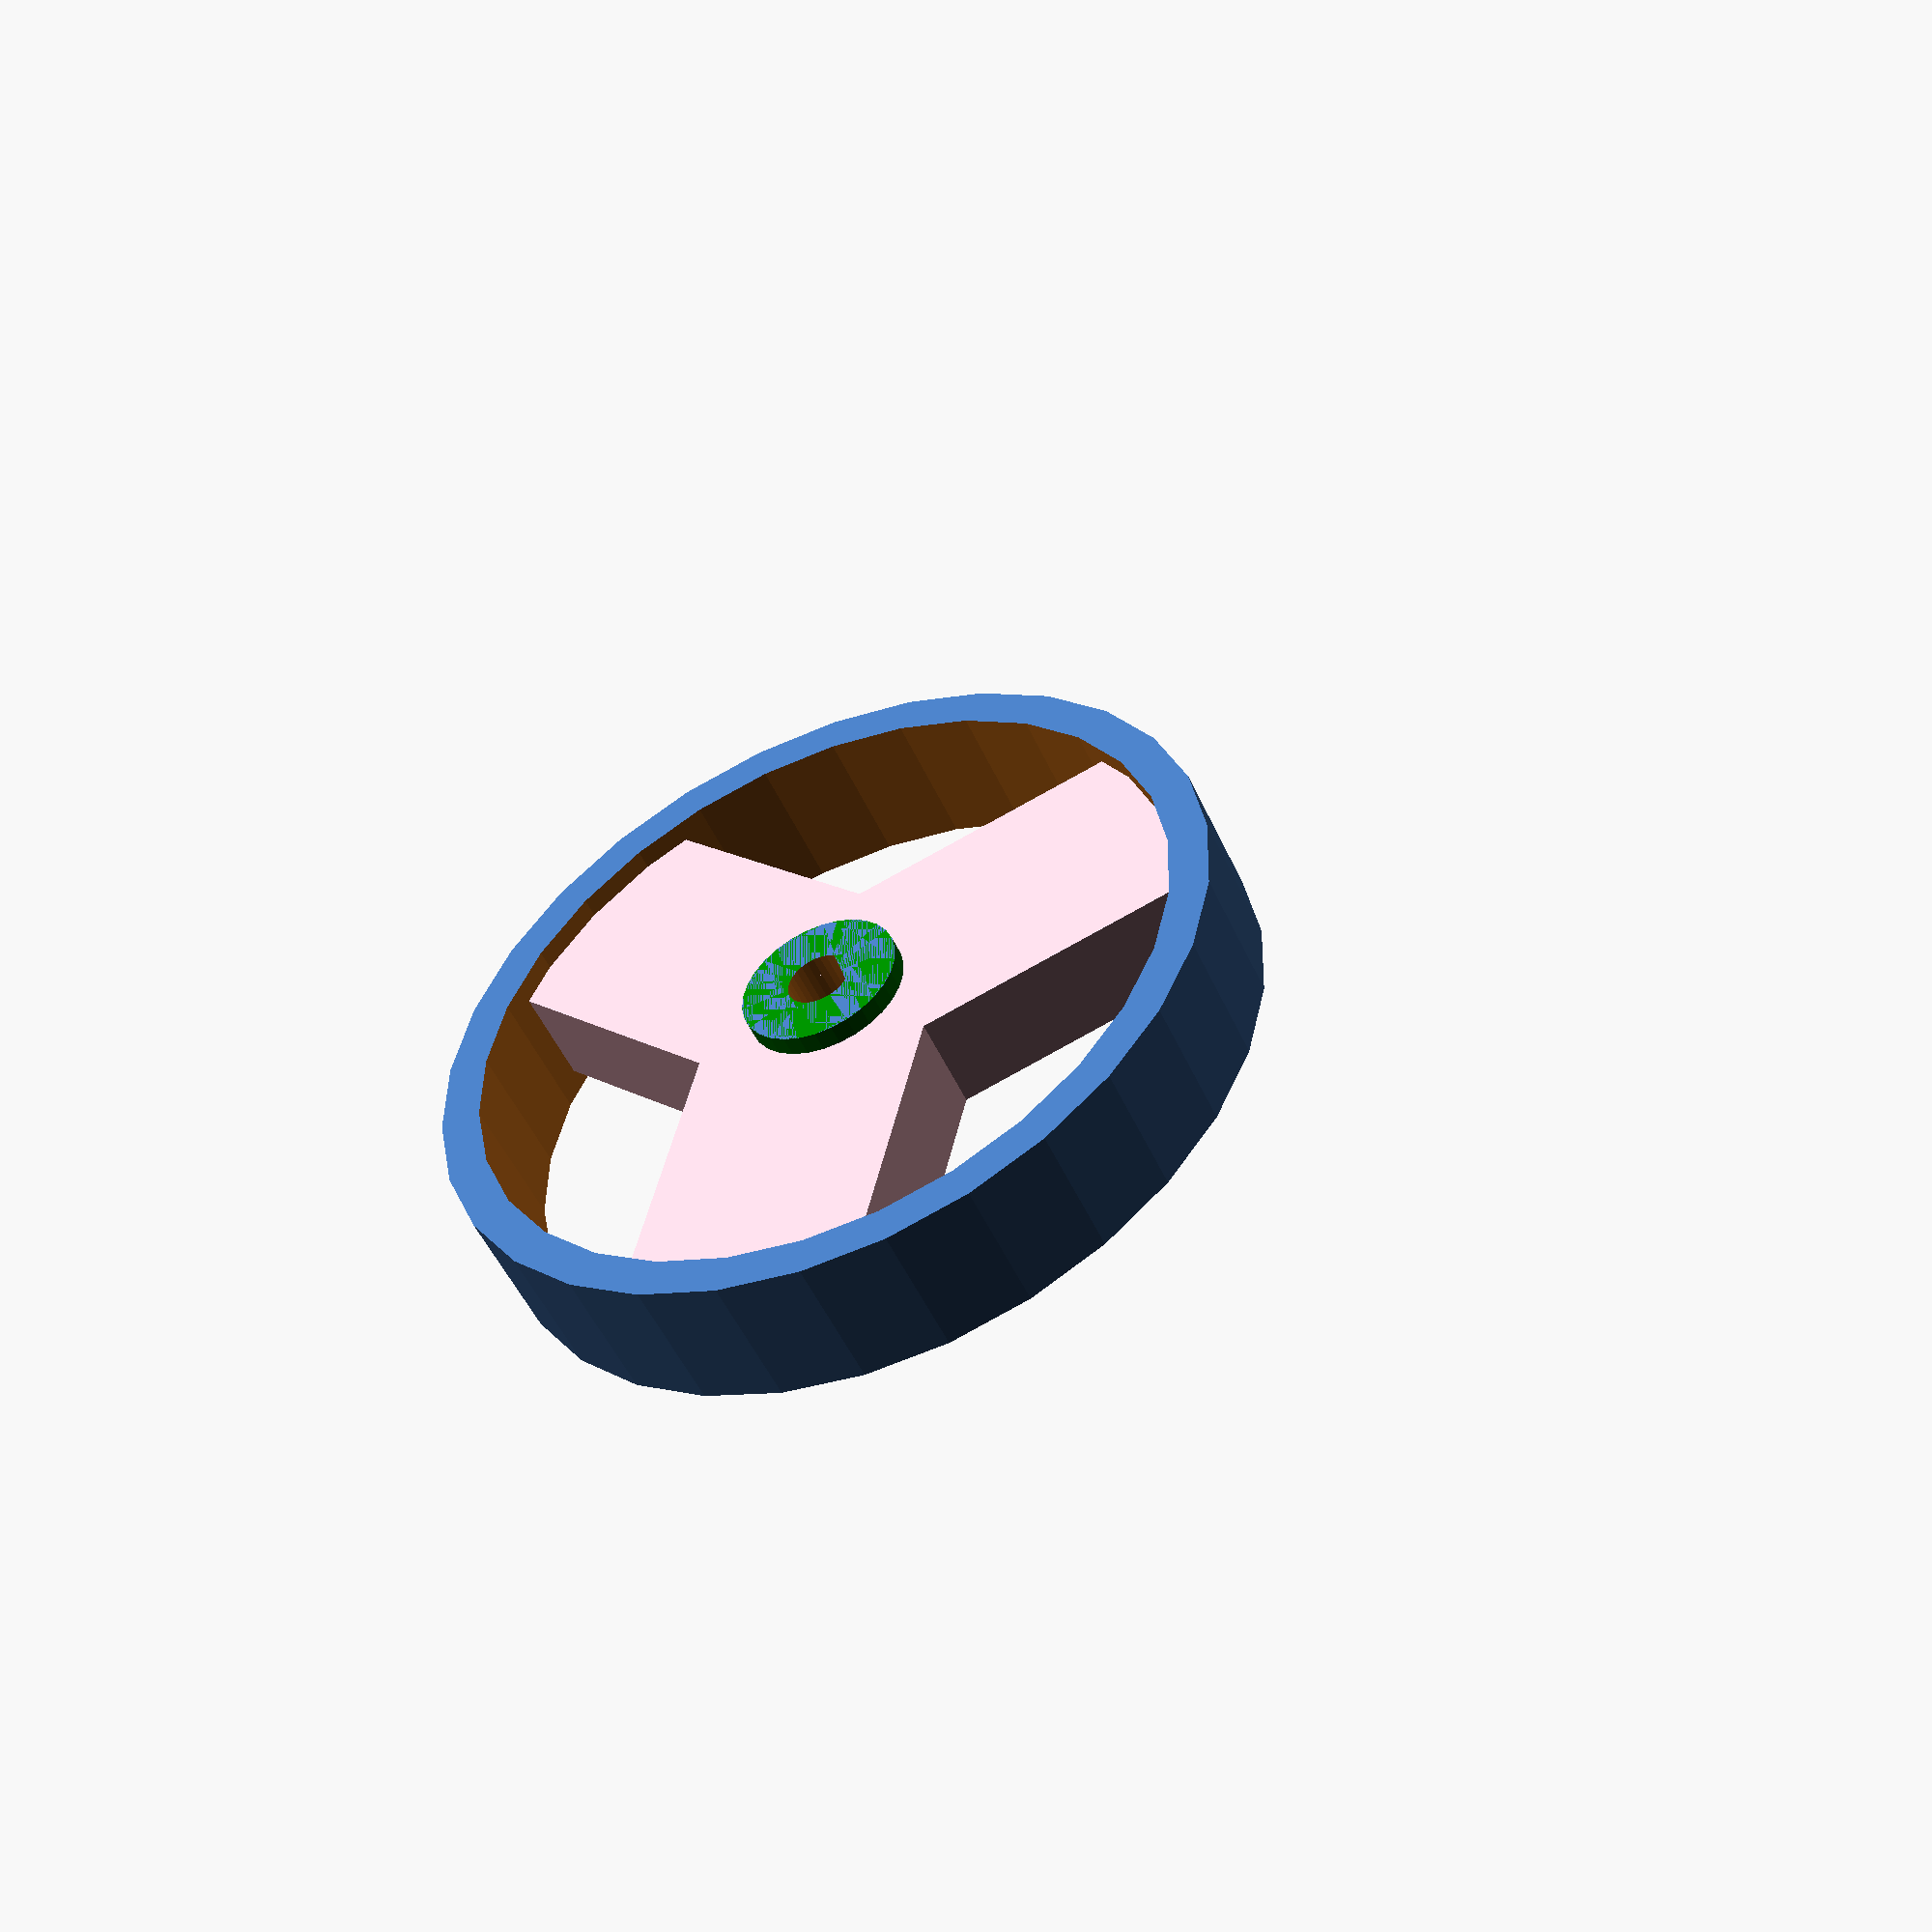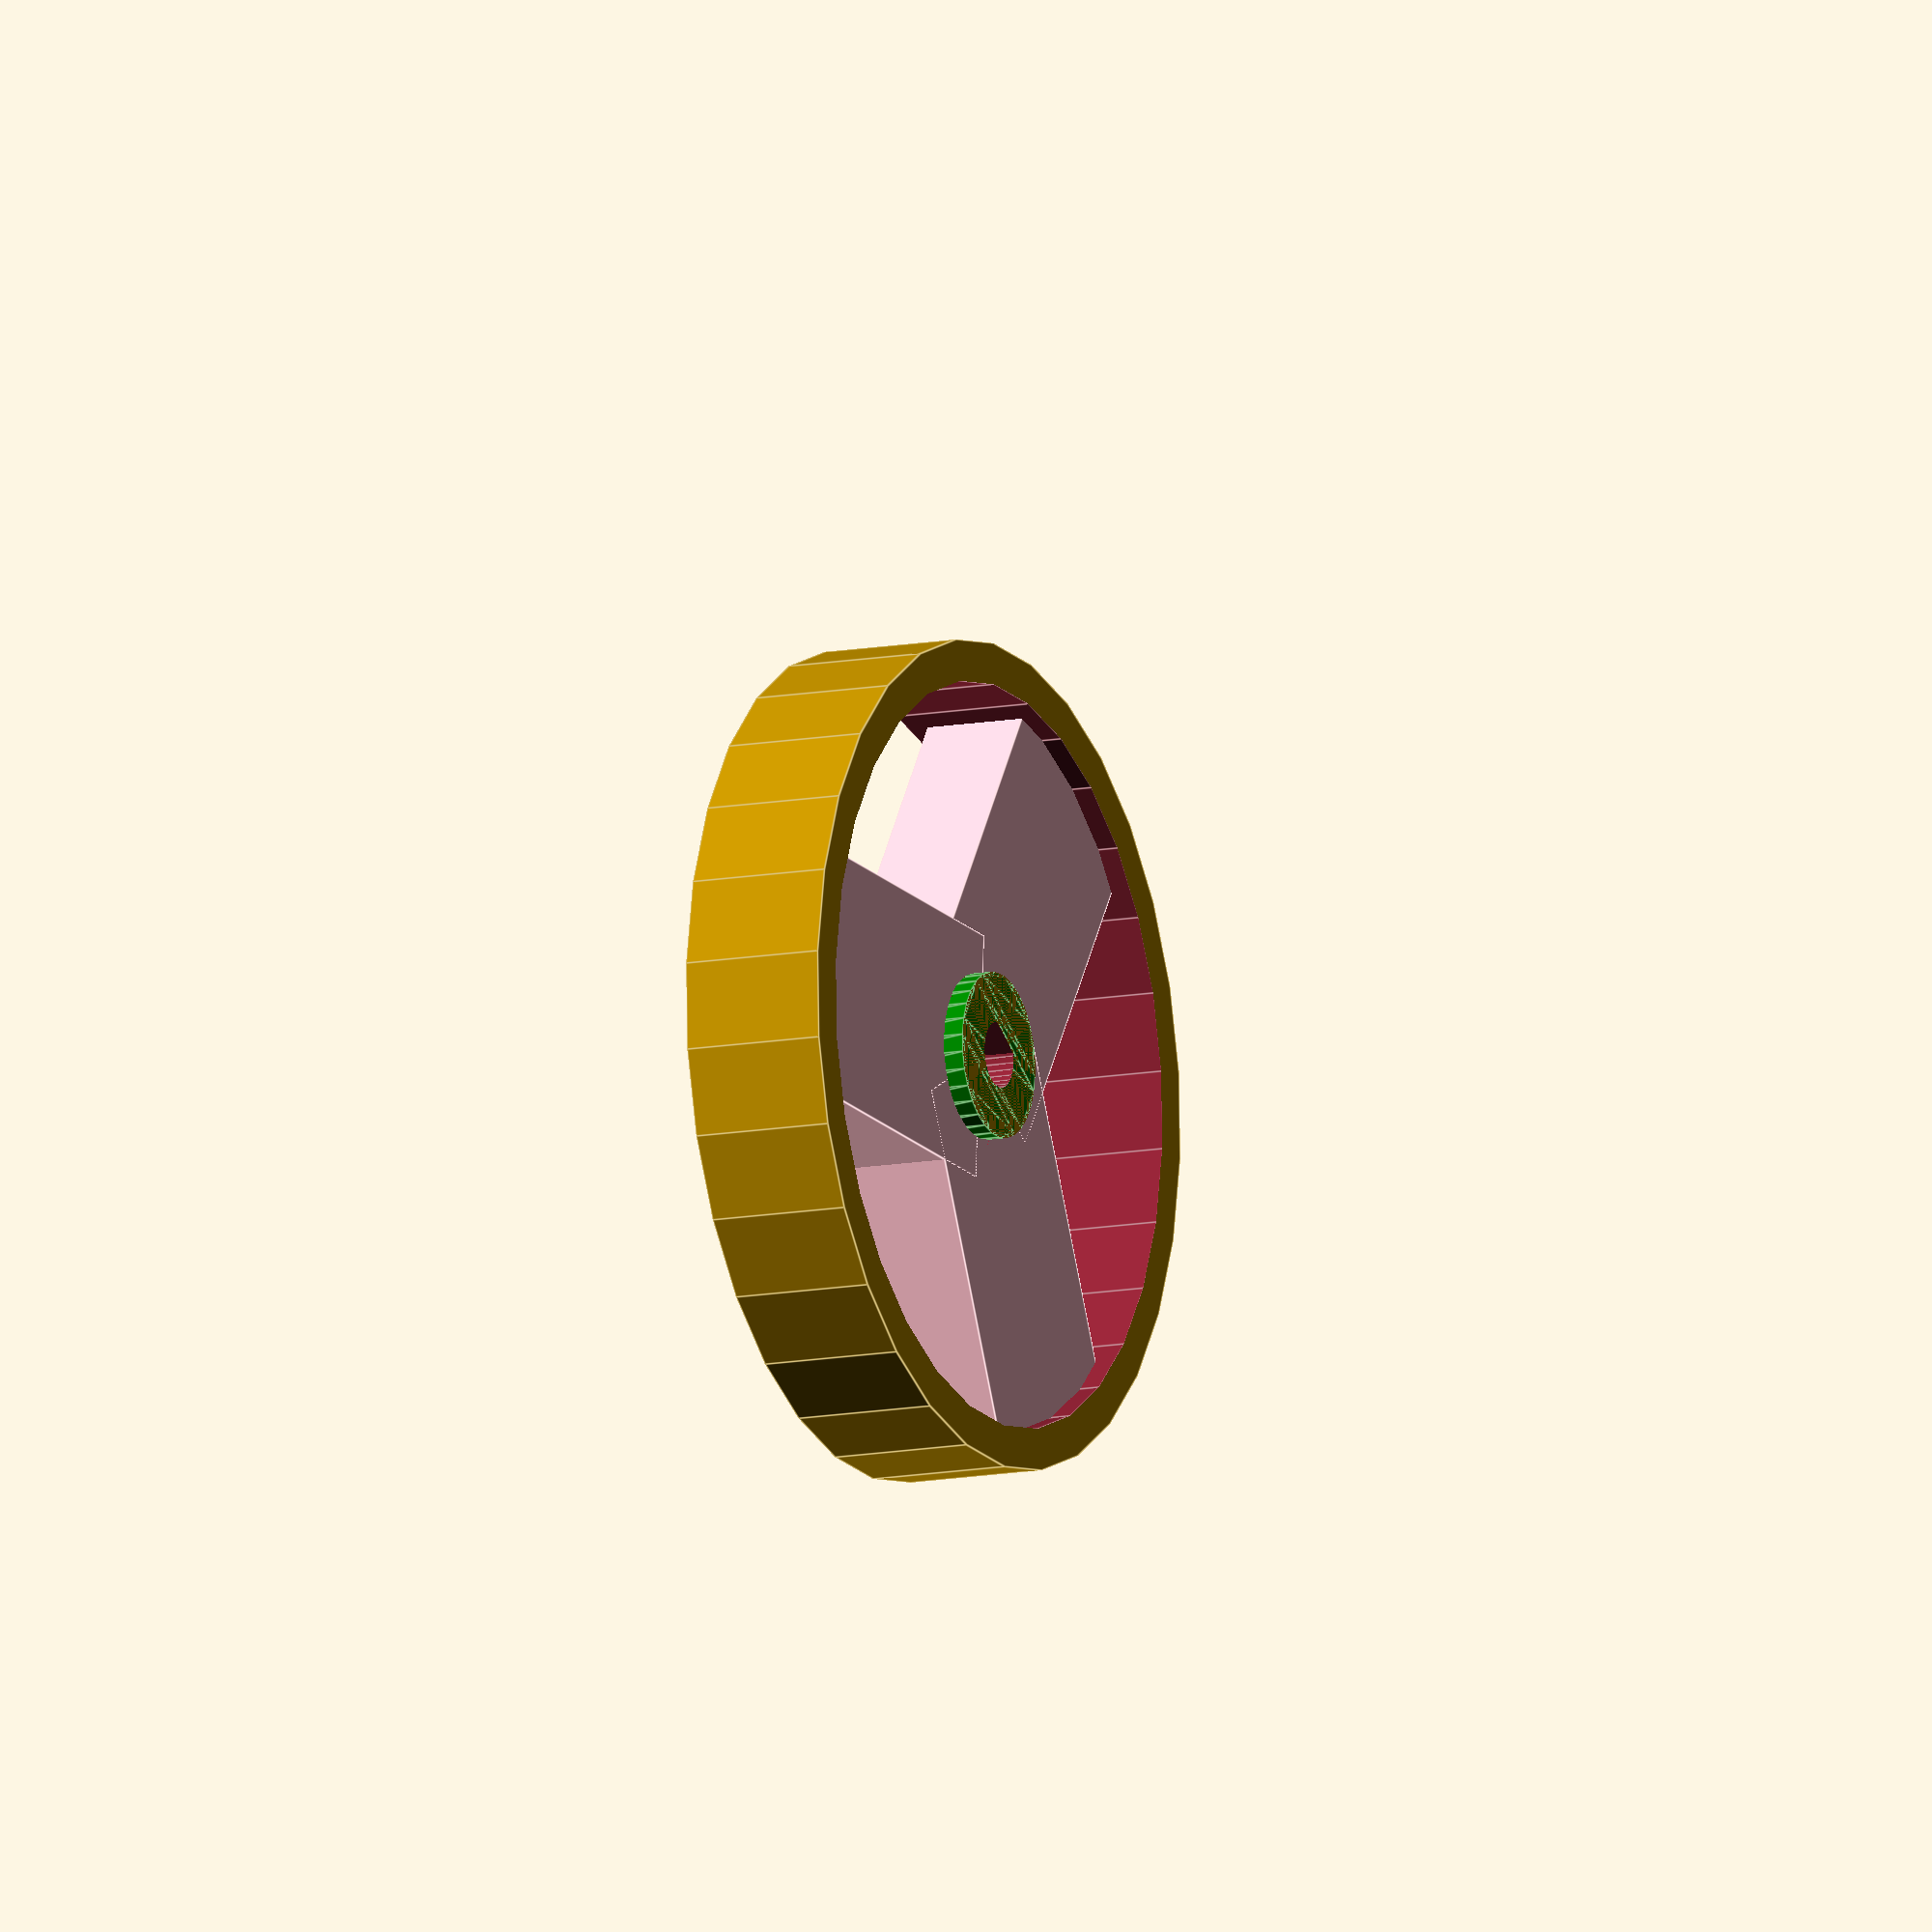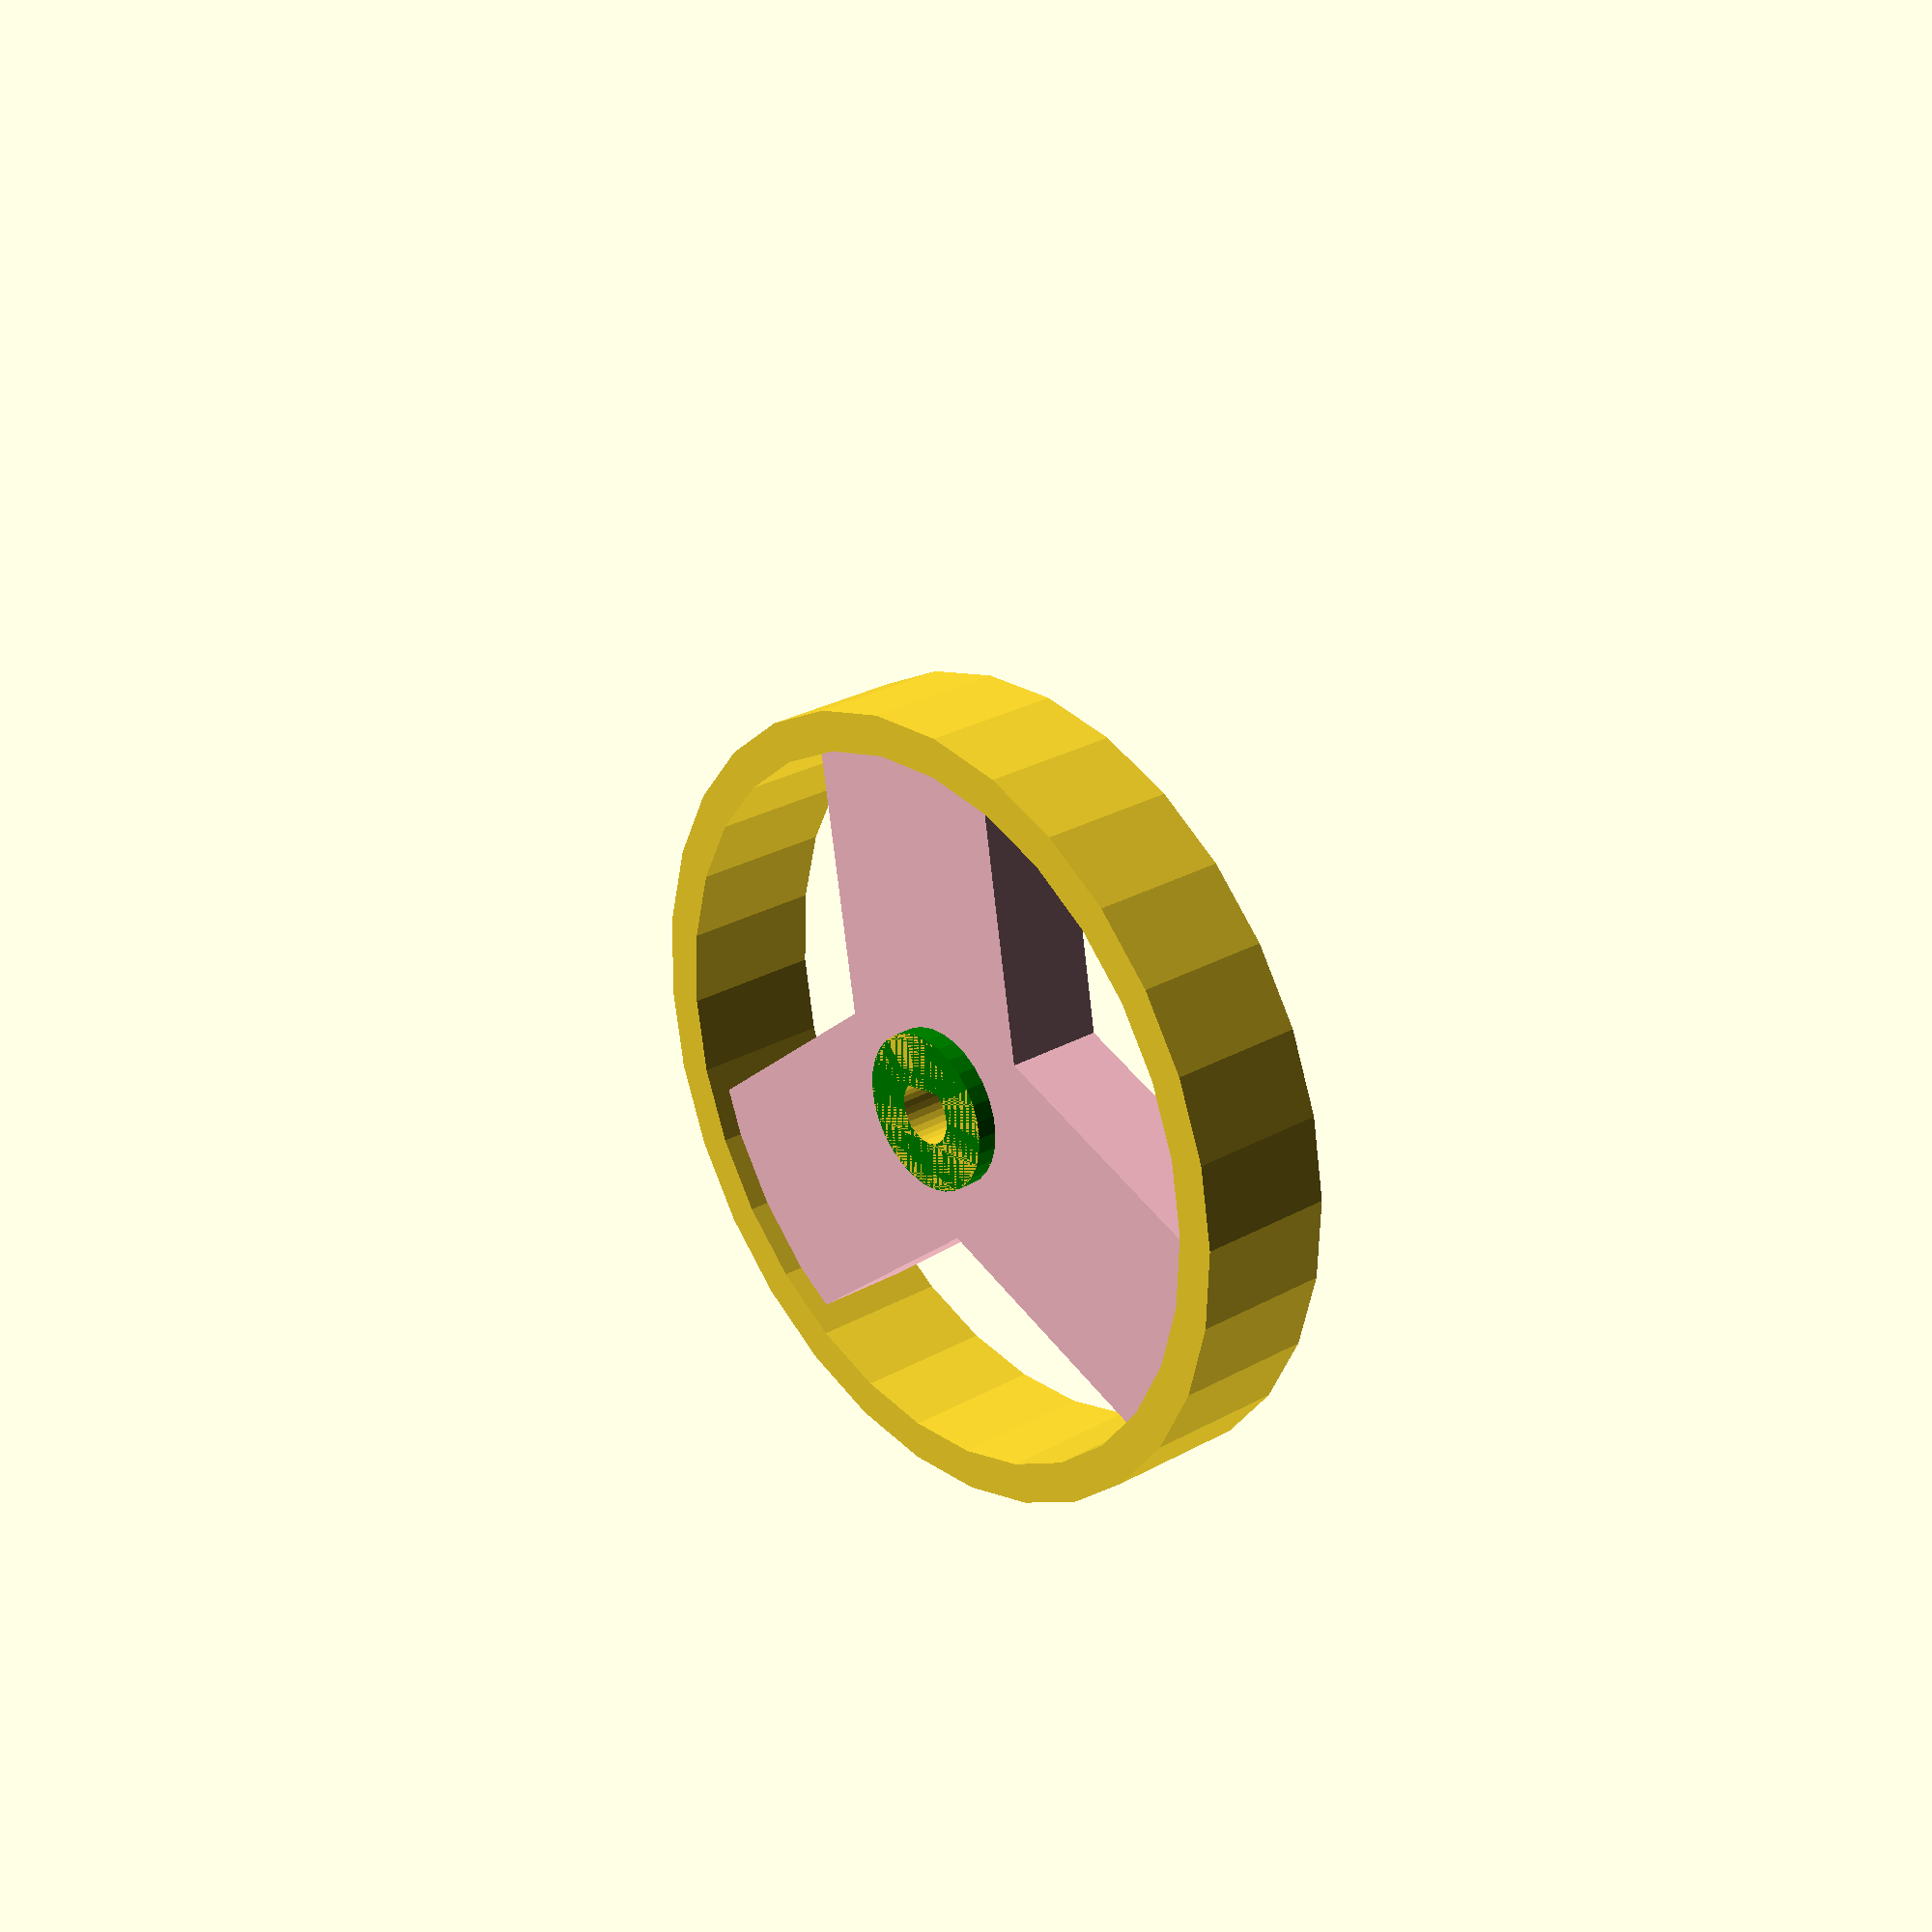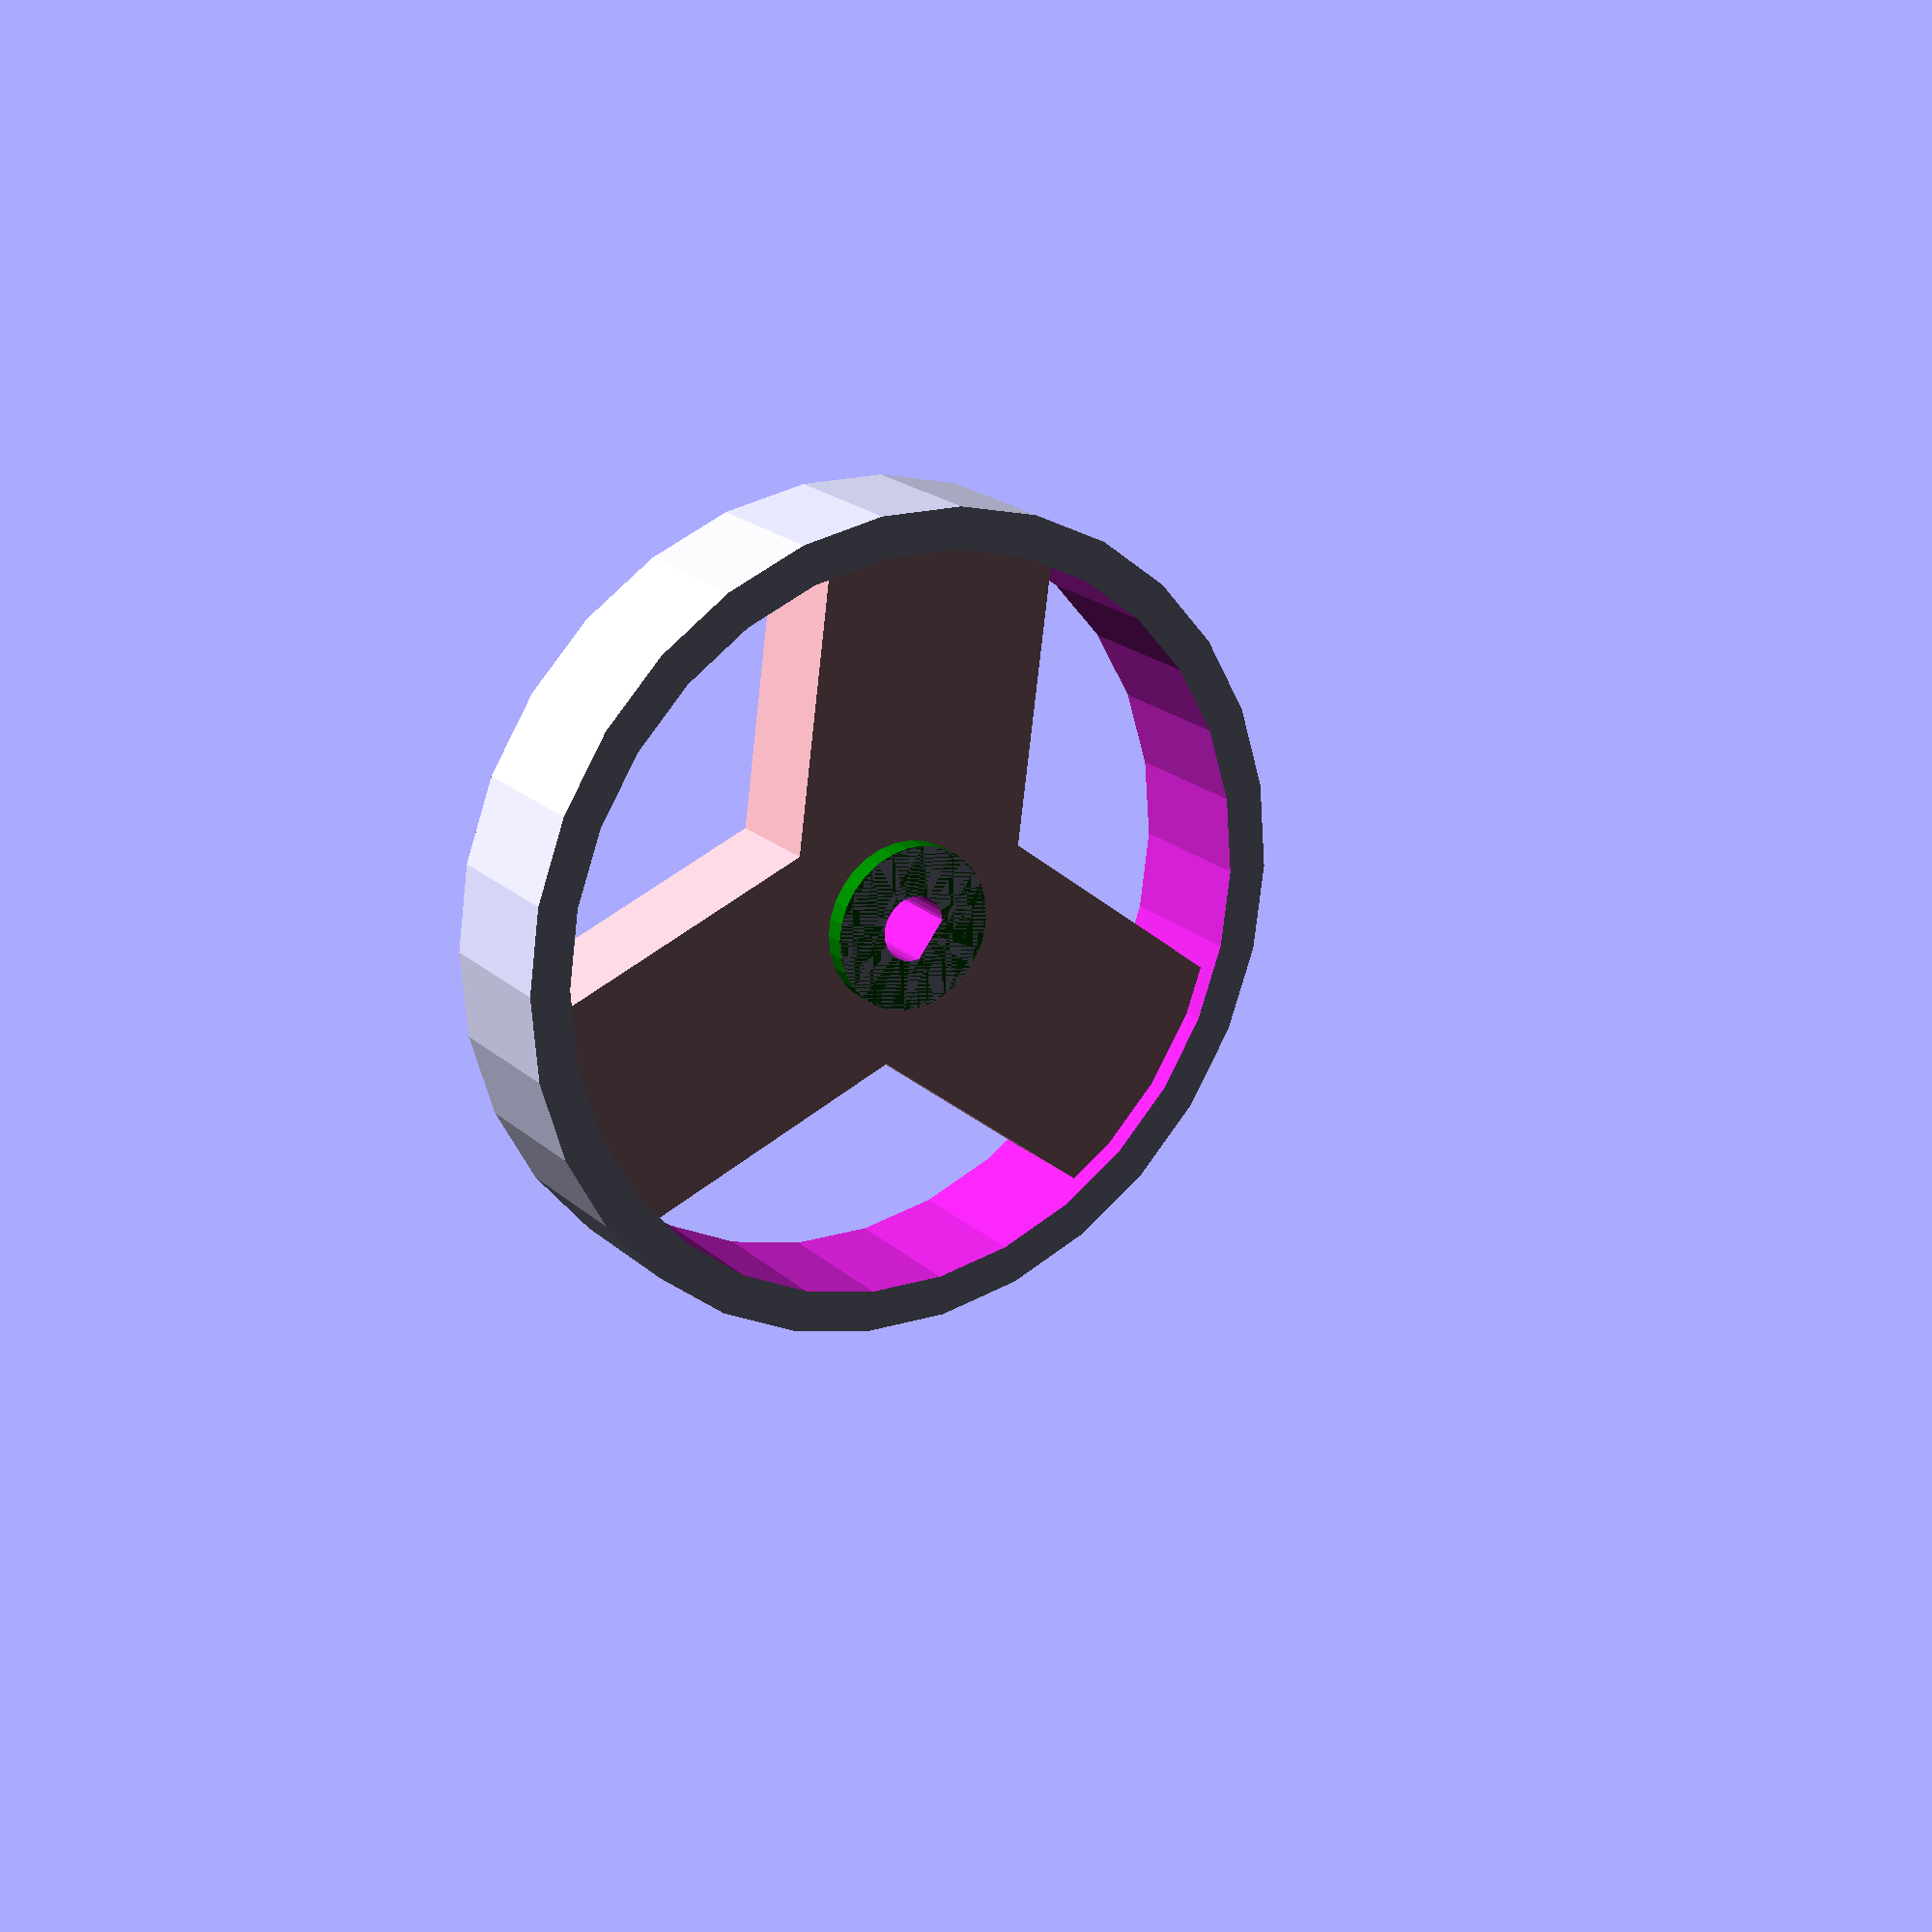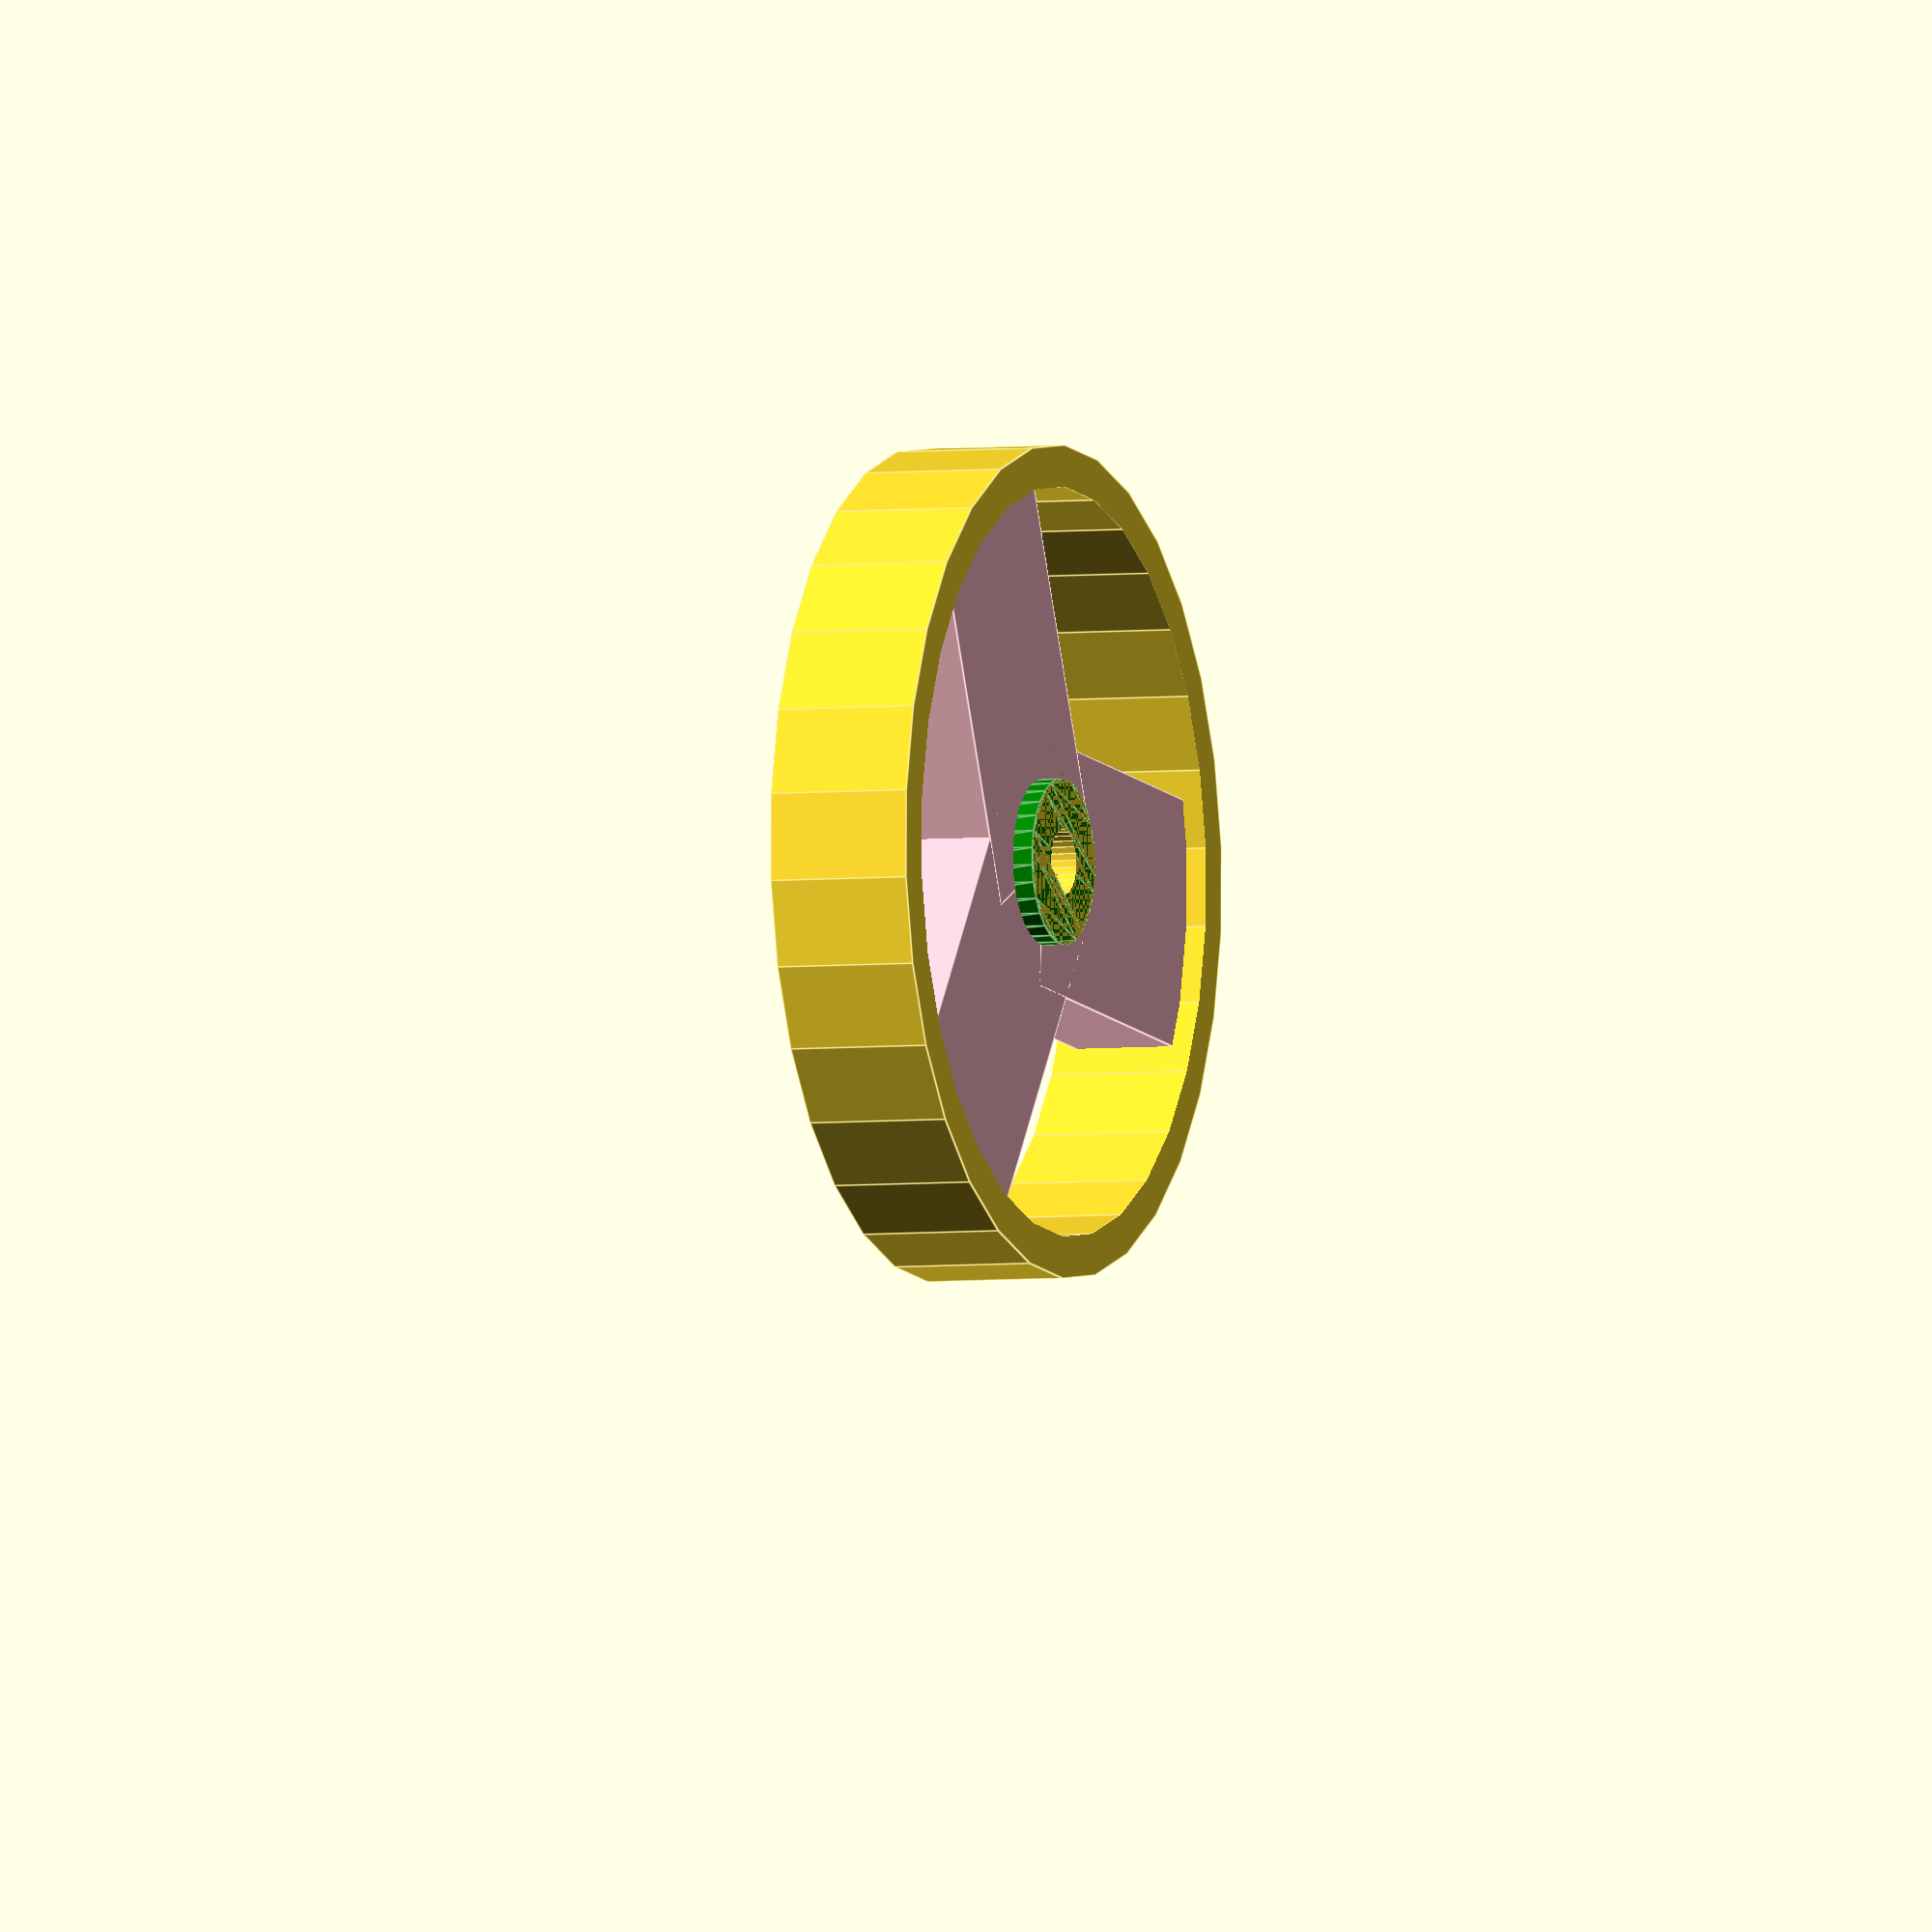
<openscad>
$fs = 0.1;
// $fn = 300;

/* [Tab] */
render_part = "a"; // [a:Wheel, b:Tire, c:Wheel And Tire Joined]

wheel_radius = 20;
wheel_width = 7;

// rim обод
// hub ступица
// shaft ось
// spoke спица

/* [Hub] */
hub_radius = 4;
// -1 - the same as wheel width
hub_height_mm = -1;

hub_hole_diameter = 3;
hub_hole_flat_diameter = 2.5;
hub_hole_flat_angle = 0.2;

hub_hole_add_cap = false;
hub_hole_cap_position = "t"; // [t:Top, b:Bottom]
hub_hole_cap_hight = 1; 

// makes hole larger for this value (in mm)
hub_hole_extension = 0.17;

/* [Spokes] */
spoke_count = 3;
spoke_width = 12;
spoke_height = 5;

// 0 - spokes are aligned to one side of the wheel, 50 - in the middle, 100 - to another side
// -1 - means that spoke_align_mm is used
// percent calculated from wheel width
spoke_align_percent = 50; // [-1:1:100]

// the same, but in mm. Could be negative
spoke_align_mm = 0;

/* [Rim] */
rim_thicknes = 2;
rim_height = 7;

// utility small value to increment/decrement values when needed
aBit = 0.1; 

/* [Global] */

/*[Hidden]*/
// ----- Calc additional values -----
spoke_length = wheel_radius - hub_radius - rim_thicknes;

rim_inner_radius = hub_radius + spoke_length;

spoke_align = (spoke_align_percent < 0) ? spoke_align_mm : (wheel_width - spoke_height) * spoke_align_percent / 100;
    
hub_height = (hub_height_mm == -1) ? wheel_width : hub_height_mm;


// circle calculations https://www.mathopenref.com/sagitta.html

module whole_wheel() {
    if (render_part == "a") wheel();
    else if (render_part == "b") tire();
    else if (render_part == "c") union() {wheel(); tire();}
}

// ----- Wheel Modules -----
module wheel() {
    difference() {
        union() {
            hub();
            spokes();
            rim();
        }
        hub_hole(); // one more time for thick spokes
    }
}

module hub() {
    difference() {
        color("green") hub_cylinder();
        hub_hole();
    }
}

module hub_hole_flat() {
    difference() {
        size = hub_hole_diameter * 2; // to be sure that cube is bigger enough
        
        hub_hole_cylinder(size);
        flat_shift = -size / 2 - hub_hole_diameter / 2 + hub_hole_flat_diameter + hub_hole_extension;
        
        translate([flat_shift, 0, 0]) cube([size, size, hub_height + 2 * aBit], center = true);
    }
}

module hub_cylinder() {
    linear_extrude(height = hub_height, center = true)
    circle(r = hub_radius);
}

module hub_hole() {
    hub_hole_cap_shift = aBit / 2 + hub_hole_cap_hight;
    hub_hole_cap_align = !hub_hole_add_cap ? 0 :
                            hub_hole_cap_position == "t" ? -hub_hole_cap_shift : hub_hole_cap_shift;
    
    translate ([0, 0, hub_hole_cap_align]) rotate([0, 0, hub_hole_flat_angle]) difference() {
        hub_hole_cylinder();
        hub_hole_flat();
    }
}

module hub_hole_cylinder(diameter = hub_hole_diameter) {
    cylinder(d = diameter + hub_hole_extension, h = hub_height + aBit, center = true);   
}

module spokes() {
    align = -(wheel_width - spoke_height) / 2 + spoke_align;
    
    translate([0, 0, align]) {
        intersection() {
            for(angle = [0: 360 / spoke_count : 360 - aBit]) {
                 color("pink") rotate([0, 0, angle]) spoke();
            }
            rim_hole(spoke_height + aBit);
        }
    }
}

module spoke() {
    let (inner_length_correction = hub_radius,
        outer_length_correction = rim_inner_radius,
        length = spoke_length + inner_length_correction + outer_length_correction,
        spoke_distance = length / 2 + hub_radius - inner_length_correction) {

        translate([spoke_distance, 0, 0]) {
            cube([length, spoke_width, spoke_height], center = true);
        }
    }
}

module rim() {
    difference() {
        rim_itself();
        rim_hole();
    }
}

module rim_itself() {
    let (radius = rim_inner_radius + rim_thicknes) {
        cylinder(h = rim_height, r = radius, center = true);
    }
}

module rim_hole(height = rim_height + aBit) {
    cylinder(h = height, r = rim_inner_radius, center = true);
}

// ----- Tire Modules -----
module tire() {
    differense() {
        rubber_part();
        rim_part();
    }
    rotate_extrude() trapezia();
}

module rubber_part() {
    
}

module rim_part() {
    
}


// ----- Math Modules -----
module trapezia(base_width = 5, top_width = 3, height = 3) {
    points = [
        [0, base_width / 2],
        [0, -base_width / 2],
        [height, -top_width / 2],
        [height, top_width / 2],
    ];
    polygon(points);
}

module triangle(base_width = 5, height = 3) {
    trapezia(base_width = base_width, top_width = 0, height = height);
}
*rotate_extrude(angle=90) trapezia(base_width = 5, height = 7);

// calculates sagitta (how deep cube has overlap cylinder to have no gap between them)
function cube_to_cylinder(w, r) = r - sqrt(r * r - pow(w / 2, 2));

whole_wheel();
</openscad>
<views>
elev=50.1 azim=343.1 roll=23.5 proj=p view=wireframe
elev=11.3 azim=304.3 roll=295.8 proj=o view=edges
elev=152.4 azim=99.9 roll=310.4 proj=p view=wireframe
elev=340.1 azim=37.5 roll=327.8 proj=p view=wireframe
elev=183.8 azim=306.4 roll=247.7 proj=o view=edges
</views>
